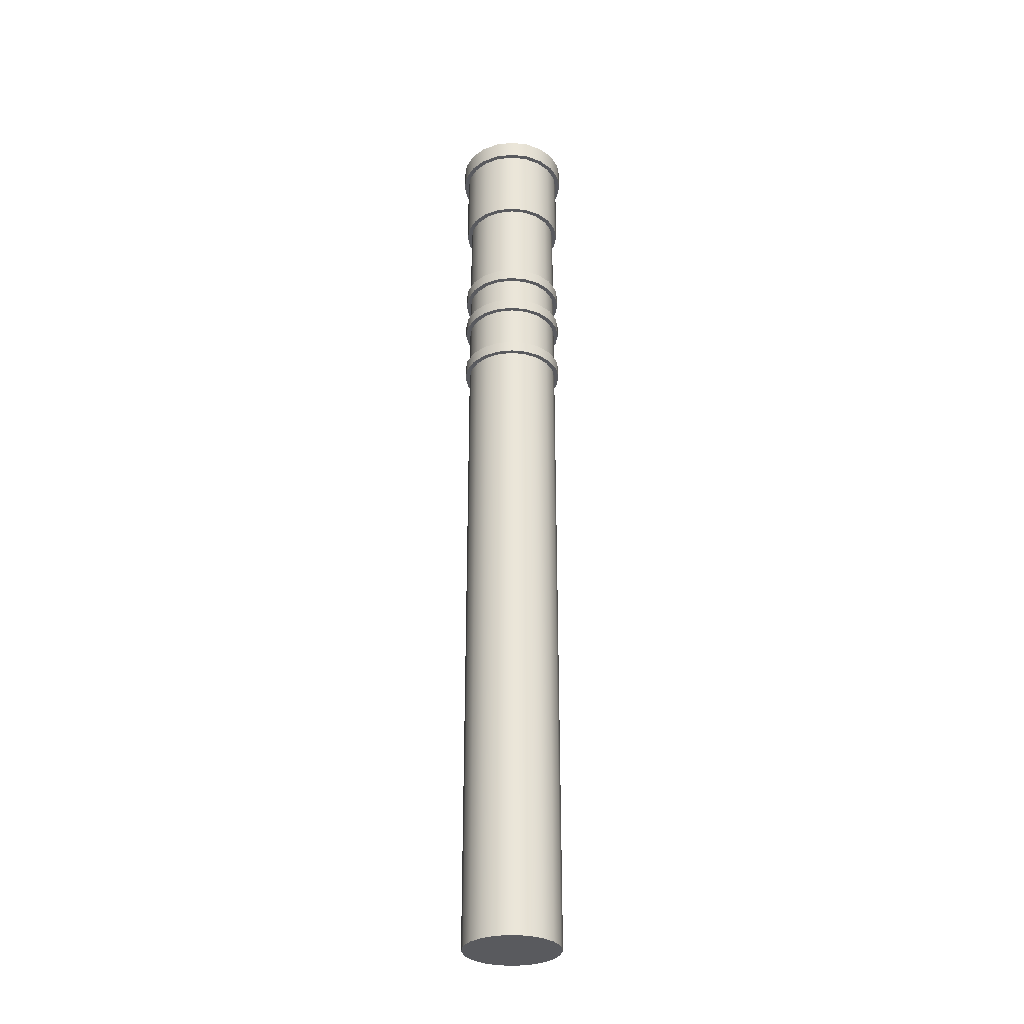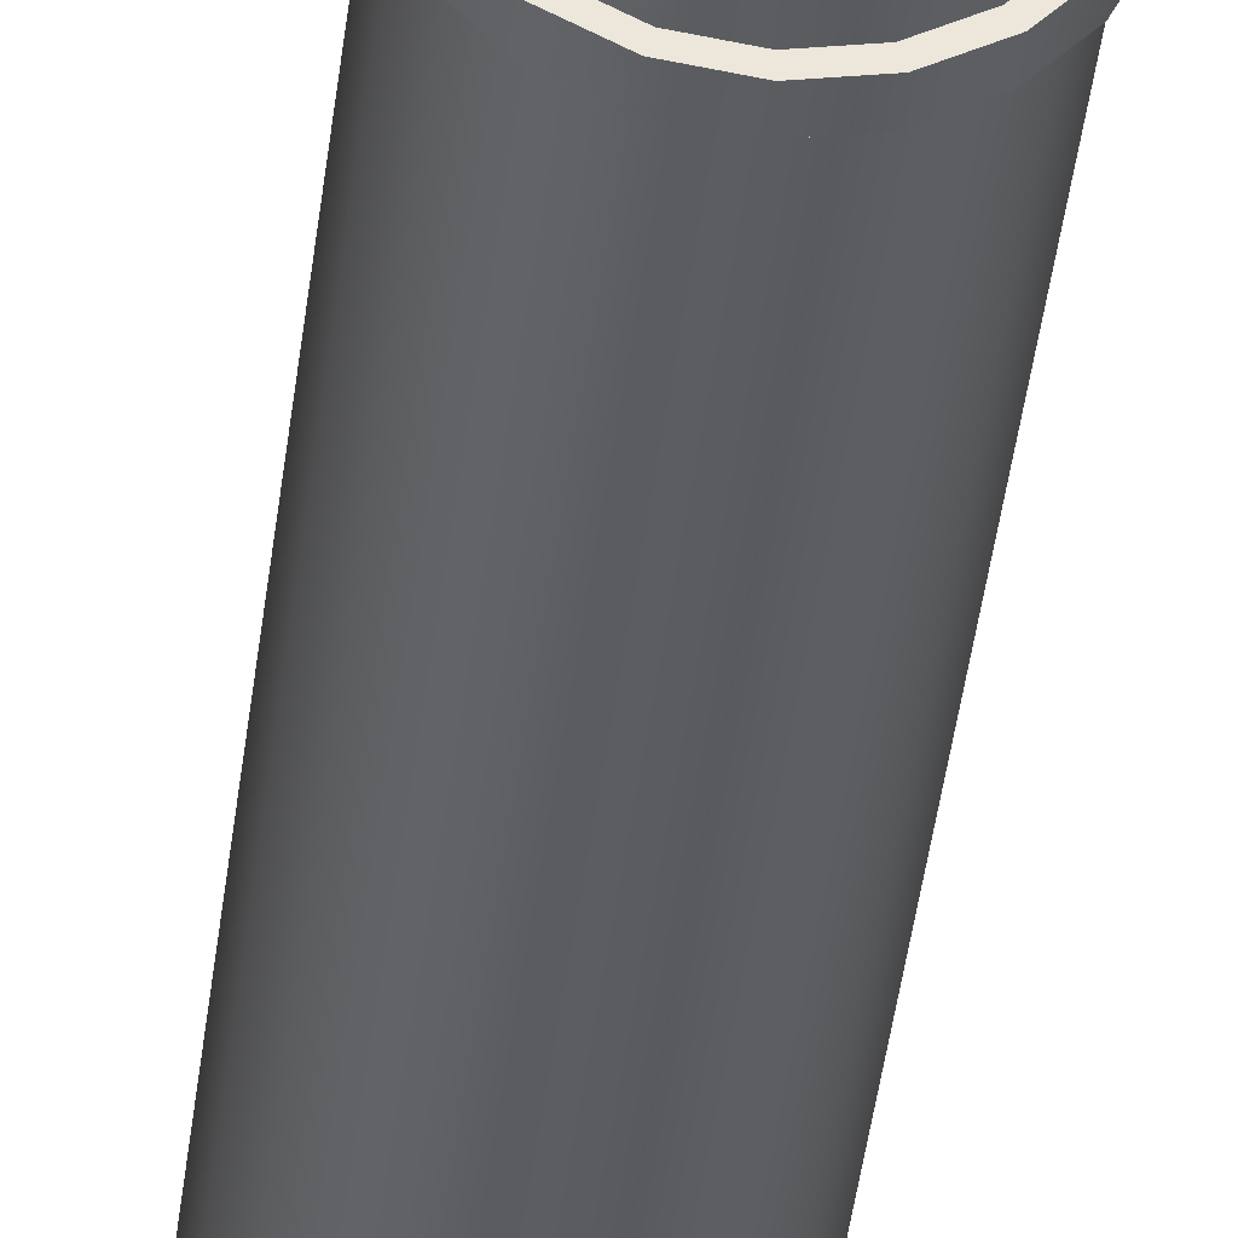
<metadata>
{"format":"obj","ext":"obj","renderer":"f3d","projection":"perspective","resolution":1024,"background":"white","views":[{"elev":-31.2,"azim":90.4,"up":"+Y"},{"elev":-35.2,"azim":174.2,"up":"+Z"}]}
</metadata>
<code>
g default
v 0.3804 -4 -0.1236
v 0.3804 4 -0.1236
v 0.3236 4 -0.2351
v 0.3236 -4 -0.2351
v 0.2351 4 -0.3236
v 0.2351 -4 -0.3236
v 0.1236 4 -0.3804
v 0.1236 -4 -0.3804
v 0 4 -0.4
v 0 -4 -0.4
v -0.1236 4 -0.3804
v -0.1236 -4 -0.3804
v -0.2351 4 -0.3236
v -0.2351 -4 -0.3236
v -0.3236 4 -0.2351
v -0.3236 -4 -0.2351
v -0.3804 4 -0.1236
v -0.3804 -4 -0.1236
v -0.4 4 0
v -0.4 -4 0
v -0.4 -4 0
v -0.4 4 0
v -0.3804 4 0.1236
v -0.3804 -4 0.1236
v -0.3236 4 0.2351
v -0.3236 -4 0.2351
v -0.2351 4 0.3236
v -0.2351 -4 0.3236
v -0.2351 -4 0.3236
v -0.2351 4 0.3236
v -0.1236 4 0.3804
v -0.1236 -4 0.3804
v -1.192e-08 4 0.4
v -1.192e-08 -4 0.4
v 0.1236 4 0.3804
v 0.1236 -4 0.3804
v 0.2351 4 0.3236
v 0.2351 -4 0.3236
v 0.3236 4 0.2351
v 0.3236 -4 0.2351
v 0.3804 4 0.1236
v 0.3804 -4 0.1236
v 0.4 4 0
v 0.4 -4 0
v 0.4 -4 0
v 0.4 4 0
v 0.3804 4 -0.1236
v 0.3804 -4 -0.1236
v 0.3236 -4 -0.2351
v 0 -4 0
v 0.3804 -4 -0.1236
v 0.2351 -4 -0.3236
v 0.1236 -4 -0.3804
v 0 -4 -0.4
v -0.1236 -4 -0.3804
v -0.2351 -4 -0.3236
v -0.3236 -4 -0.2351
v -0.3804 -4 -0.1236
v -0.4 -4 0
v -0.3804 -4 0.1236
v -0.3236 -4 0.2351
v -0.2351 -4 0.3236
v -0.1236 -4 0.3804
v -1.192e-08 -4 0.4
v 0.1236 -4 0.3804
v 0.2351 -4 0.3236
v 0.3236 -4 0.2351
v 0.3804 -4 0.1236
v 0.4 -4 0
v 0.3804 4 -0.1236
v 0 4 0
v 0.3236 4 -0.2351
v 0.2351 4 -0.3236
v 0.1236 4 -0.3804
v 0 4 -0.4
v -0.1236 4 -0.3804
v -0.2351 4 -0.3236
v -0.3236 4 -0.2351
v -0.3804 4 -0.1236
v -0.4 4 0
v -0.3804 4 0.1236
v -0.3236 4 0.2351
v -0.2351 4 0.3236
v -0.1236 4 0.3804
v -1.192e-08 4 0.4
v 0.1236 4 0.3804
v 0.2351 4 0.3236
v 0.3236 4 0.2351
v 0.3804 4 0.1236
v 0.4 4 0
v 0.4185 2.354 -0.136
v 0.4185 2.454 -0.136
v 0.356 2.454 -0.2586
v 0.356 2.354 -0.2586
v 0.2586 2.454 -0.356
v 0.2586 2.354 -0.356
v 0.136 2.454 -0.4185
v 0.136 2.354 -0.4185
v 0 2.454 -0.44
v 0 2.354 -0.44
v -0.136 2.454 -0.4185
v -0.136 2.354 -0.4185
v -0.2586 2.454 -0.356
v -0.2586 2.354 -0.356
v -0.356 2.454 -0.2586
v -0.356 2.354 -0.2586
v -0.4185 2.454 -0.136
v -0.4185 2.354 -0.136
v -0.4185 2.354 -0.136
v -0.4185 2.454 -0.136
v -0.44 2.454 0
v -0.44 2.354 0
v -0.44 2.354 0
v -0.44 2.454 0
v -0.4185 2.454 0.136
v -0.4185 2.354 0.136
v -0.356 2.454 0.2586
v -0.356 2.354 0.2586
v -0.2586 2.454 0.356
v -0.2586 2.354 0.356
v -0.136 2.454 0.4185
v -0.136 2.354 0.4185
v -1.311e-08 2.454 0.44
v -1.311e-08 2.354 0.44
v 0.136 2.454 0.4185
v 0.136 2.354 0.4185
v 0.2586 2.454 0.356
v 0.2586 2.354 0.356
v 0.356 2.454 0.2586
v 0.356 2.354 0.2586
v 0.4185 2.454 0.136
v 0.4185 2.354 0.136
v 0.44 2.454 0
v 0.44 2.354 0
v 0.44 2.354 0
v 0.44 2.454 0
v 0.4185 2.454 -0.136
v 0.4185 2.354 -0.136
v 0.356 2.354 -0.2586
v 0 2.354 0
v 0.4185 2.354 -0.136
v 0.2586 2.354 -0.356
v 0.136 2.354 -0.4185
v 0 2.354 -0.44
v -0.136 2.354 -0.4185
v -0.2586 2.354 -0.356
v -0.356 2.354 -0.2586
v -0.4185 2.354 -0.136
v -0.44 2.354 0
v -0.4185 2.354 0.136
v -0.356 2.354 0.2586
v -0.2586 2.354 0.356
v -0.136 2.354 0.4185
v -1.311e-08 2.354 0.44
v 0.136 2.354 0.4185
v 0.2586 2.354 0.356
v 0.356 2.354 0.2586
v 0.4185 2.354 0.136
v 0.44 2.354 0
v 0.4185 2.454 -0.136
v 0 2.454 0
v 0.356 2.454 -0.2586
v 0.2586 2.454 -0.356
v 0.136 2.454 -0.4185
v 0 2.454 -0.44
v -0.136 2.454 -0.4185
v -0.2586 2.454 -0.356
v -0.356 2.454 -0.2586
v -0.4185 2.454 -0.136
v -0.44 2.454 0
v -0.4185 2.454 0.136
v -0.356 2.454 0.2586
v -0.2586 2.454 0.356
v -0.136 2.454 0.4185
v -1.311e-08 2.454 0.44
v 0.136 2.454 0.4185
v 0.2586 2.454 0.356
v 0.356 2.454 0.2586
v 0.4185 2.454 0.136
v 0.44 2.454 0
v 0.4185 1.502 -0.136
v 0.4185 1.602 -0.136
v 0.356 1.602 -0.2586
v 0.356 1.502 -0.2586
v 0.2586 1.602 -0.356
v 0.2586 1.502 -0.356
v 0.136 1.602 -0.4185
v 0.136 1.502 -0.4185
v 0 1.602 -0.44
v 0 1.502 -0.44
v -0.136 1.602 -0.4185
v -0.136 1.502 -0.4185
v -0.2586 1.602 -0.356
v -0.2586 1.502 -0.356
v -0.356 1.602 -0.2586
v -0.356 1.502 -0.2586
v -0.4185 1.602 -0.136
v -0.4185 1.502 -0.136
v -0.4185 1.502 -0.136
v -0.4185 1.602 -0.136
v -0.44 1.602 0
v -0.44 1.502 0
v -0.44 1.502 0
v -0.44 1.602 0
v -0.4185 1.602 0.136
v -0.4185 1.502 0.136
v -0.356 1.602 0.2586
v -0.356 1.502 0.2586
v -0.2586 1.602 0.356
v -0.2586 1.502 0.356
v -0.136 1.602 0.4185
v -0.136 1.502 0.4185
v -1.311e-08 1.602 0.44
v -1.311e-08 1.502 0.44
v 0.136 1.602 0.4185
v 0.136 1.502 0.4185
v 0.2586 1.602 0.356
v 0.2586 1.502 0.356
v 0.356 1.602 0.2586
v 0.356 1.502 0.2586
v 0.4185 1.602 0.136
v 0.4185 1.502 0.136
v 0.44 1.602 0
v 0.44 1.502 0
v 0.44 1.502 0
v 0.44 1.602 0
v 0.4185 1.602 -0.136
v 0.4185 1.502 -0.136
v 0.356 1.502 -0.2586
v 0 1.502 0
v 0.4185 1.502 -0.136
v 0.2586 1.502 -0.356
v 0.136 1.502 -0.4185
v 0 1.502 -0.44
v -0.136 1.502 -0.4185
v -0.2586 1.502 -0.356
v -0.356 1.502 -0.2586
v -0.4185 1.502 -0.136
v -0.44 1.502 0
v -0.4185 1.502 0.136
v -0.356 1.502 0.2586
v -0.2586 1.502 0.356
v -0.136 1.502 0.4185
v -1.311e-08 1.502 0.44
v 0.136 1.502 0.4185
v 0.2586 1.502 0.356
v 0.356 1.502 0.2586
v 0.4185 1.502 0.136
v 0.44 1.502 0
v 0.4185 1.602 -0.136
v 0 1.602 0
v 0.356 1.602 -0.2586
v 0.2586 1.602 -0.356
v 0.136 1.602 -0.4185
v 0 1.602 -0.44
v -0.136 1.602 -0.4185
v -0.2586 1.602 -0.356
v -0.356 1.602 -0.2586
v -0.4185 1.602 -0.136
v -0.44 1.602 0
v -0.4185 1.602 0.136
v -0.356 1.602 0.2586
v -0.2586 1.602 0.356
v -0.136 1.602 0.4185
v -1.311e-08 1.602 0.44
v 0.136 1.602 0.4185
v 0.2586 1.602 0.356
v 0.356 1.602 0.2586
v 0.4185 1.602 0.136
v 0.44 1.602 0
v 0.4185 3.216 -0.136
v 0.4185 4.016 -0.136
v 0.356 4.016 -0.2586
v 0.356 3.216 -0.2586
v 0.2586 4.016 -0.356
v 0.2586 3.216 -0.356
v 0.136 4.016 -0.4185
v 0.136 3.216 -0.4185
v 0 4.016 -0.44
v 0 3.216 -0.44
v -0.136 4.016 -0.4185
v -0.136 3.216 -0.4185
v -0.2586 4.016 -0.356
v -0.2586 3.216 -0.356
v -0.356 4.016 -0.2586
v -0.356 3.216 -0.2586
v -0.4185 4.016 -0.136
v -0.4185 3.216 -0.136
v -0.4185 3.216 -0.136
v -0.4185 4.016 -0.136
v -0.44 4.016 0
v -0.44 3.216 0
v -0.44 3.216 0
v -0.44 4.016 0
v -0.4185 4.016 0.136
v -0.4185 3.216 0.136
v -0.356 4.016 0.2586
v -0.356 3.216 0.2586
v -0.2586 4.016 0.356
v -0.2586 3.216 0.356
v -0.136 4.016 0.4185
v -0.136 3.216 0.4185
v -1.311e-08 4.016 0.44
v -1.311e-08 3.216 0.44
v 0.136 4.016 0.4185
v 0.136 3.216 0.4185
v 0.2586 4.016 0.356
v 0.2586 3.216 0.356
v 0.356 4.016 0.2586
v 0.356 3.216 0.2586
v 0.4185 4.016 0.136
v 0.4185 3.216 0.136
v 0.44 4.016 0
v 0.44 3.216 0
v 0.44 3.216 0
v 0.44 4.016 0
v 0.4185 4.016 -0.136
v 0.4185 3.216 -0.136
v 0.356 3.216 -0.2586
v 0 3.216 0
v 0.4185 3.216 -0.136
v 0.2586 3.216 -0.356
v 0.136 3.216 -0.4185
v 0 3.216 -0.44
v -0.136 3.216 -0.4185
v -0.2586 3.216 -0.356
v -0.356 3.216 -0.2586
v -0.4185 3.216 -0.136
v -0.44 3.216 0
v -0.4185 3.216 0.136
v -0.356 3.216 0.2586
v -0.2586 3.216 0.356
v -0.136 3.216 0.4185
v -1.311e-08 3.216 0.44
v 0.136 3.216 0.4185
v 0.2586 3.216 0.356
v 0.356 3.216 0.2586
v 0.4185 3.216 0.136
v 0.44 3.216 0
v 0.4185 4.016 -0.136
v 0 4.016 0
v 0.356 4.016 -0.2586
v 0.2586 4.016 -0.356
v 0.136 4.016 -0.4185
v 0 4.016 -0.44
v -0.136 4.016 -0.4185
v -0.2586 4.016 -0.356
v -0.356 4.016 -0.2586
v -0.4185 4.016 -0.136
v -0.44 4.016 0
v -0.4185 4.016 0.136
v -0.356 4.016 0.2586
v -0.2586 4.016 0.356
v -0.136 4.016 0.4185
v -1.311e-08 4.016 0.44
v 0.136 4.016 0.4185
v 0.2586 4.016 0.356
v 0.356 4.016 0.2586
v 0.4185 4.016 0.136
v 0.44 4.016 0
v 0.4565 3.88 -0.1483
v 0 3.88 0
v 0.48 3.88 0
v 0.4565 3.88 0.1483
v 0.3883 3.88 0.2821
v 0.2821 3.88 0.3883
v 0.1483 3.88 0.4565
v -1.431e-08 3.88 0.48
v -0.1483 3.88 0.4565
v -0.2821 3.88 0.3883
v -0.3883 3.88 0.2821
v -0.4565 3.88 0.1483
v -0.48 3.88 0
v -0.4565 3.88 -0.1483
v -0.3883 3.88 -0.2821
v -0.2821 3.88 -0.3883
v -0.1483 3.88 -0.4565
v 0 3.88 -0.48
v 0.1483 3.88 -0.4565
v 0.2821 3.88 -0.3883
v 0.3883 3.88 -0.2821
v 0.48 4.04 0
v 0 4.04 0
v 0.4565 4.04 -0.1483
v 0.4565 4.04 0.1483
v 0.3883 4.04 0.2821
v 0.2821 4.04 0.3883
v 0.1483 4.04 0.4565
v -1.431e-08 4.04 0.48
v -0.1483 4.04 0.4565
v -0.2821 4.04 0.3883
v -0.3883 4.04 0.2821
v -0.4565 4.04 0.1483
v -0.48 4.04 0
v -0.4565 4.04 -0.1483
v -0.3883 4.04 -0.2821
v -0.2821 4.04 -0.3883
v -0.1483 4.04 -0.4565
v 0 4.04 -0.48
v 0.1483 4.04 -0.4565
v 0.2821 4.04 -0.3883
v 0.3883 4.04 -0.2821
v 0.4565 4.04 -0.1483
v 0.4565 3.88 -0.1483
v 0.48 4.04 0
v 0.48 3.88 0
v 0.48 4.04 0
v 0.48 3.88 0
v 0.4565 4.04 0.1483
v 0.4565 3.88 0.1483
v 0.3883 4.04 0.2821
v 0.3883 3.88 0.2821
v 0.2821 4.04 0.3883
v 0.2821 3.88 0.3883
v 0.1483 4.04 0.4565
v 0.1483 3.88 0.4565
v -1.431e-08 4.04 0.48
v -1.431e-08 3.88 0.48
v -0.1483 4.04 0.4565
v -0.1483 3.88 0.4565
v -0.1483 4.04 0.4565
v -0.1483 3.88 0.4565
v -0.2821 4.04 0.3883
v -0.2821 3.88 0.3883
v -0.3883 4.04 0.2821
v -0.3883 3.88 0.2821
v -0.4565 4.04 0.1483
v -0.4565 3.88 0.1483
v -0.48 4.04 0
v -0.48 3.88 0
v -0.48 4.04 0
v -0.48 3.88 0
v -0.4565 4.04 -0.1483
v -0.4565 3.88 -0.1483
v -0.3883 4.04 -0.2821
v -0.3883 3.88 -0.2821
v -0.2821 4.04 -0.3883
v -0.2821 3.88 -0.3883
v -0.1483 4.04 -0.4565
v -0.1483 3.88 -0.4565
v 0 4.04 -0.48
v 0 3.88 -0.48
v 0.1483 4.04 -0.4565
v 0.1483 3.88 -0.4565
v 0.2821 4.04 -0.3883
v 0.2821 3.88 -0.3883
v 0.3883 4.04 -0.2821
v 0.3883 3.88 -0.2821
v 0.3883 4.04 -0.2821
v 0.3883 3.88 -0.2821
v 0.4185 1.998 -0.136
v 0.4185 2.098 -0.136
v 0.356 2.098 -0.2586
v 0.356 1.998 -0.2586
v 0.2586 2.098 -0.356
v 0.2586 1.998 -0.356
v 0.136 2.098 -0.4185
v 0.136 1.998 -0.4185
v 0 2.098 -0.44
v 0 1.998 -0.44
v -0.136 2.098 -0.4185
v -0.136 1.998 -0.4185
v -0.2586 2.098 -0.356
v -0.2586 1.998 -0.356
v -0.356 2.098 -0.2586
v -0.356 1.998 -0.2586
v -0.4185 2.098 -0.136
v -0.4185 1.998 -0.136
v -0.4185 1.998 -0.136
v -0.4185 2.098 -0.136
v -0.44 2.098 0
v -0.44 1.998 0
v -0.44 1.998 0
v -0.44 2.098 0
v -0.4185 2.098 0.136
v -0.4185 1.998 0.136
v -0.356 2.098 0.2586
v -0.356 1.998 0.2586
v -0.2586 2.098 0.356
v -0.2586 1.998 0.356
v -0.136 2.098 0.4185
v -0.136 1.998 0.4185
v -1.311e-08 2.098 0.44
v -1.311e-08 1.998 0.44
v 0.136 2.098 0.4185
v 0.136 1.998 0.4185
v 0.2586 2.098 0.356
v 0.2586 1.998 0.356
v 0.356 2.098 0.2586
v 0.356 1.998 0.2586
v 0.4185 2.098 0.136
v 0.4185 1.998 0.136
v 0.44 2.098 0
v 0.44 1.998 0
v 0.44 1.998 0
v 0.44 2.098 0
v 0.4185 2.098 -0.136
v 0.4185 1.998 -0.136
v 0.356 1.998 -0.2586
v 0 1.998 0
v 0.4185 1.998 -0.136
v 0.2586 1.998 -0.356
v 0.136 1.998 -0.4185
v 0 1.998 -0.44
v -0.136 1.998 -0.4185
v -0.2586 1.998 -0.356
v -0.356 1.998 -0.2586
v -0.4185 1.998 -0.136
v -0.44 1.998 0
v -0.4185 1.998 0.136
v -0.356 1.998 0.2586
v -0.2586 1.998 0.356
v -0.136 1.998 0.4185
v -1.311e-08 1.998 0.44
v 0.136 1.998 0.4185
v 0.2586 1.998 0.356
v 0.356 1.998 0.2586
v 0.4185 1.998 0.136
v 0.44 1.998 0
v 0.4185 2.098 -0.136
v 0 2.098 0
v 0.356 2.098 -0.2586
v 0.2586 2.098 -0.356
v 0.136 2.098 -0.4185
v 0 2.098 -0.44
v -0.136 2.098 -0.4185
v -0.2586 2.098 -0.356
v -0.356 2.098 -0.2586
v -0.4185 2.098 -0.136
v -0.44 2.098 0
v -0.4185 2.098 0.136
v -0.356 2.098 0.2586
v -0.2586 2.098 0.356
v -0.136 2.098 0.4185
v -1.311e-08 2.098 0.44
v 0.136 2.098 0.4185
v 0.2586 2.098 0.356
v 0.356 2.098 0.2586
v 0.4185 2.098 0.136
v 0.44 2.098 0
f 3 2 1
f 4 3 1
f 5 3 4
f 6 5 4
f 7 5 6
f 8 7 6
f 9 7 8
f 10 9 8
f 11 9 10
f 12 11 10
f 13 11 12
f 14 13 12
f 15 13 14
f 16 15 14
f 17 15 16
f 18 17 16
f 19 17 18
f 20 19 18
f 23 22 21
f 24 23 21
f 25 23 24
f 26 25 24
f 27 25 26
f 28 27 26
f 31 30 29
f 32 31 29
f 33 31 32
f 34 33 32
f 35 33 34
f 36 35 34
f 37 35 36
f 38 37 36
f 39 37 38
f 40 39 38
f 41 39 40
f 42 41 40
f 43 41 42
f 44 43 42
f 47 46 45
f 48 47 45
f 51 50 49
f 49 50 52
f 52 50 53
f 53 50 54
f 54 50 55
f 55 50 56
f 56 50 57
f 57 50 58
f 58 50 59
f 59 50 60
f 60 50 61
f 61 50 62
f 62 50 63
f 63 50 64
f 64 50 65
f 65 50 66
f 66 50 67
f 67 50 68
f 68 50 69
f 69 50 51
f 72 71 70
f 73 71 72
f 74 71 73
f 75 71 74
f 76 71 75
f 77 71 76
f 78 71 77
f 79 71 78
f 80 71 79
f 81 71 80
f 82 71 81
f 83 71 82
f 84 71 83
f 85 71 84
f 86 71 85
f 87 71 86
f 88 71 87
f 89 71 88
f 90 71 89
f 70 71 90
f 93 92 91
f 94 93 91
f 95 93 94
f 96 95 94
f 97 95 96
f 98 97 96
f 99 97 98
f 100 99 98
f 101 99 100
f 102 101 100
f 103 101 102
f 104 103 102
f 105 103 104
f 106 105 104
f 107 105 106
f 108 107 106
f 111 110 109
f 112 111 109
f 115 114 113
f 116 115 113
f 117 115 116
f 118 117 116
f 119 117 118
f 120 119 118
f 121 119 120
f 122 121 120
f 123 121 122
f 124 123 122
f 125 123 124
f 126 125 124
f 127 125 126
f 128 127 126
f 129 127 128
f 130 129 128
f 131 129 130
f 132 131 130
f 133 131 132
f 134 133 132
f 137 136 135
f 138 137 135
f 141 140 139
f 139 140 142
f 142 140 143
f 143 140 144
f 144 140 145
f 145 140 146
f 146 140 147
f 147 140 148
f 148 140 149
f 149 140 150
f 150 140 151
f 151 140 152
f 152 140 153
f 153 140 154
f 154 140 155
f 155 140 156
f 156 140 157
f 157 140 158
f 158 140 159
f 159 140 141
f 162 161 160
f 163 161 162
f 164 161 163
f 165 161 164
f 166 161 165
f 167 161 166
f 168 161 167
f 169 161 168
f 170 161 169
f 171 161 170
f 172 161 171
f 173 161 172
f 174 161 173
f 175 161 174
f 176 161 175
f 177 161 176
f 178 161 177
f 179 161 178
f 180 161 179
f 160 161 180
f 183 182 181
f 184 183 181
f 185 183 184
f 186 185 184
f 187 185 186
f 188 187 186
f 189 187 188
f 190 189 188
f 191 189 190
f 192 191 190
f 193 191 192
f 194 193 192
f 195 193 194
f 196 195 194
f 197 195 196
f 198 197 196
f 201 200 199
f 202 201 199
f 205 204 203
f 206 205 203
f 207 205 206
f 208 207 206
f 209 207 208
f 210 209 208
f 211 209 210
f 212 211 210
f 213 211 212
f 214 213 212
f 215 213 214
f 216 215 214
f 217 215 216
f 218 217 216
f 219 217 218
f 220 219 218
f 221 219 220
f 222 221 220
f 223 221 222
f 224 223 222
f 227 226 225
f 228 227 225
f 231 230 229
f 229 230 232
f 232 230 233
f 233 230 234
f 234 230 235
f 235 230 236
f 236 230 237
f 237 230 238
f 238 230 239
f 239 230 240
f 240 230 241
f 241 230 242
f 242 230 243
f 243 230 244
f 244 230 245
f 245 230 246
f 246 230 247
f 247 230 248
f 248 230 249
f 249 230 231
f 252 251 250
f 253 251 252
f 254 251 253
f 255 251 254
f 256 251 255
f 257 251 256
f 258 251 257
f 259 251 258
f 260 251 259
f 261 251 260
f 262 251 261
f 263 251 262
f 264 251 263
f 265 251 264
f 266 251 265
f 267 251 266
f 268 251 267
f 269 251 268
f 270 251 269
f 250 251 270
f 273 272 271
f 274 273 271
f 275 273 274
f 276 275 274
f 277 275 276
f 278 277 276
f 279 277 278
f 280 279 278
f 281 279 280
f 282 281 280
f 283 281 282
f 284 283 282
f 285 283 284
f 286 285 284
f 287 285 286
f 288 287 286
f 291 290 289
f 292 291 289
f 295 294 293
f 296 295 293
f 297 295 296
f 298 297 296
f 299 297 298
f 300 299 298
f 301 299 300
f 302 301 300
f 303 301 302
f 304 303 302
f 305 303 304
f 306 305 304
f 307 305 306
f 308 307 306
f 309 307 308
f 310 309 308
f 311 309 310
f 312 311 310
f 313 311 312
f 314 313 312
f 317 316 315
f 318 317 315
f 321 320 319
f 319 320 322
f 322 320 323
f 323 320 324
f 324 320 325
f 325 320 326
f 326 320 327
f 327 320 328
f 328 320 329
f 329 320 330
f 330 320 331
f 331 320 332
f 332 320 333
f 333 320 334
f 334 320 335
f 335 320 336
f 336 320 337
f 337 320 338
f 338 320 339
f 339 320 321
f 342 341 340
f 343 341 342
f 344 341 343
f 345 341 344
f 346 341 345
f 347 341 346
f 348 341 347
f 349 341 348
f 350 341 349
f 351 341 350
f 352 341 351
f 353 341 352
f 354 341 353
f 355 341 354
f 356 341 355
f 357 341 356
f 358 341 357
f 359 341 358
f 360 341 359
f 340 341 360
f 363 362 361
f 364 362 363
f 365 362 364
f 366 362 365
f 367 362 366
f 368 362 367
f 369 362 368
f 370 362 369
f 371 362 370
f 372 362 371
f 373 362 372
f 374 362 373
f 375 362 374
f 376 362 375
f 377 362 376
f 378 362 377
f 379 362 378
f 380 362 379
f 381 362 380
f 361 362 381
f 384 383 382
f 382 383 385
f 385 383 386
f 386 383 387
f 387 383 388
f 388 383 389
f 389 383 390
f 390 383 391
f 391 383 392
f 392 383 393
f 393 383 394
f 394 383 395
f 395 383 396
f 396 383 397
f 397 383 398
f 398 383 399
f 399 383 400
f 400 383 401
f 401 383 402
f 402 383 384
f 405 404 403
f 405 406 404
f 409 408 407
f 409 410 408
f 411 410 409
f 411 412 410
f 413 412 411
f 413 414 412
f 415 414 413
f 415 416 414
f 417 416 415
f 417 418 416
f 419 418 417
f 419 420 418
f 423 422 421
f 423 424 422
f 425 424 423
f 425 426 424
f 427 426 425
f 427 428 426
f 429 428 427
f 429 430 428
f 433 432 431
f 433 434 432
f 435 434 433
f 435 436 434
f 437 436 435
f 437 438 436
f 439 438 437
f 439 440 438
f 441 440 439
f 441 442 440
f 443 442 441
f 443 444 442
f 445 444 443
f 445 446 444
f 447 446 445
f 447 448 446
f 403 450 449
f 403 404 450
f 453 452 451
f 454 453 451
f 455 453 454
f 456 455 454
f 457 455 456
f 458 457 456
f 459 457 458
f 460 459 458
f 461 459 460
f 462 461 460
f 463 461 462
f 464 463 462
f 465 463 464
f 466 465 464
f 467 465 466
f 468 467 466
f 471 470 469
f 472 471 469
f 475 474 473
f 476 475 473
f 477 475 476
f 478 477 476
f 479 477 478
f 480 479 478
f 481 479 480
f 482 481 480
f 483 481 482
f 484 483 482
f 485 483 484
f 486 485 484
f 487 485 486
f 488 487 486
f 489 487 488
f 490 489 488
f 491 489 490
f 492 491 490
f 493 491 492
f 494 493 492
f 497 496 495
f 498 497 495
f 501 500 499
f 499 500 502
f 502 500 503
f 503 500 504
f 504 500 505
f 505 500 506
f 506 500 507
f 507 500 508
f 508 500 509
f 509 500 510
f 510 500 511
f 511 500 512
f 512 500 513
f 513 500 514
f 514 500 515
f 515 500 516
f 516 500 517
f 517 500 518
f 518 500 519
f 519 500 501
f 522 521 520
f 523 521 522
f 524 521 523
f 525 521 524
f 526 521 525
f 527 521 526
f 528 521 527
f 529 521 528
f 530 521 529
f 531 521 530
f 532 521 531
f 533 521 532
f 534 521 533
f 535 521 534
f 536 521 535
f 537 521 536
f 538 521 537
f 539 521 538
f 540 521 539
f 520 521 540

</code>
